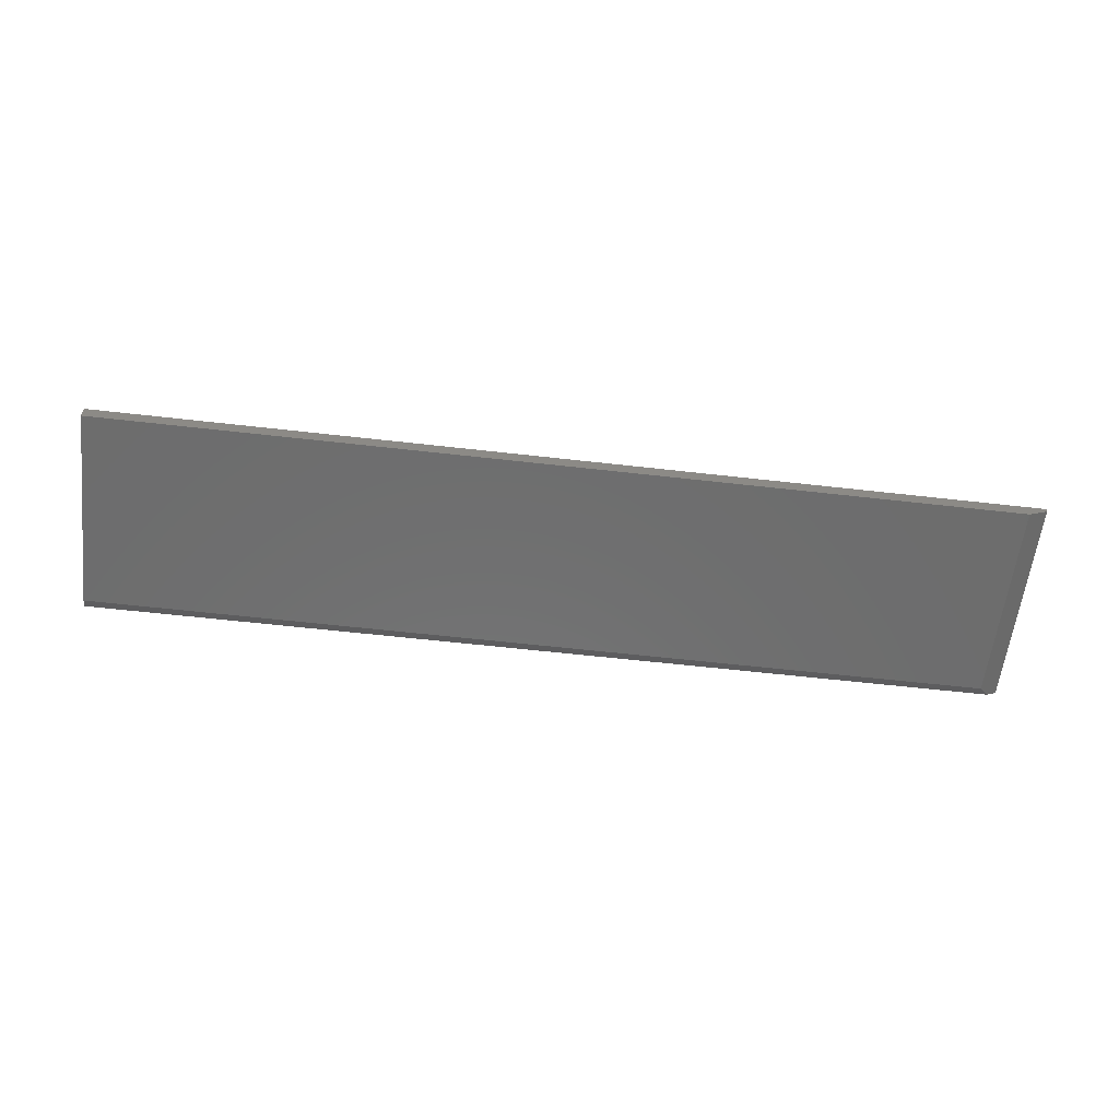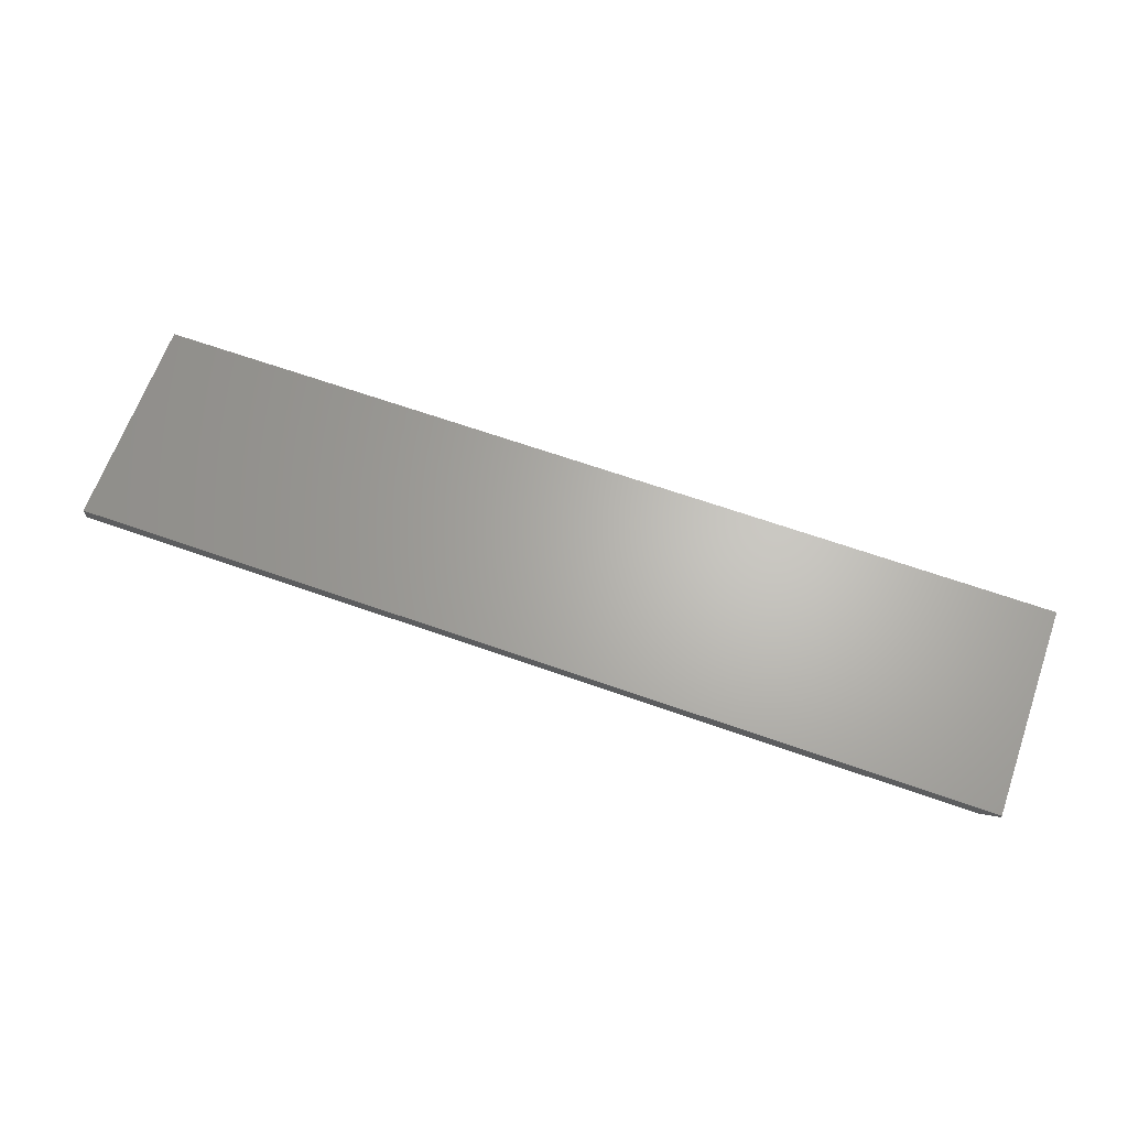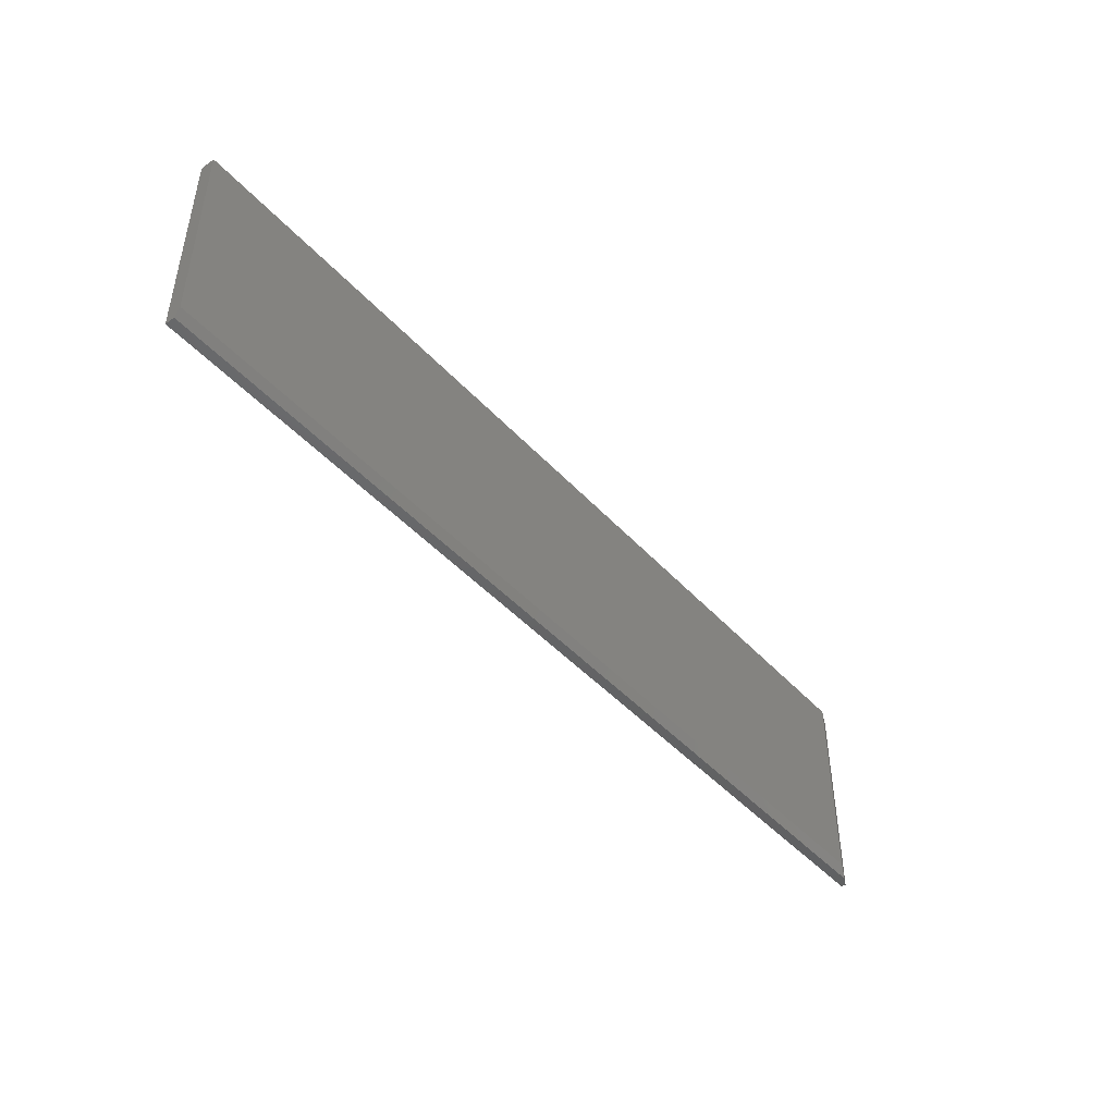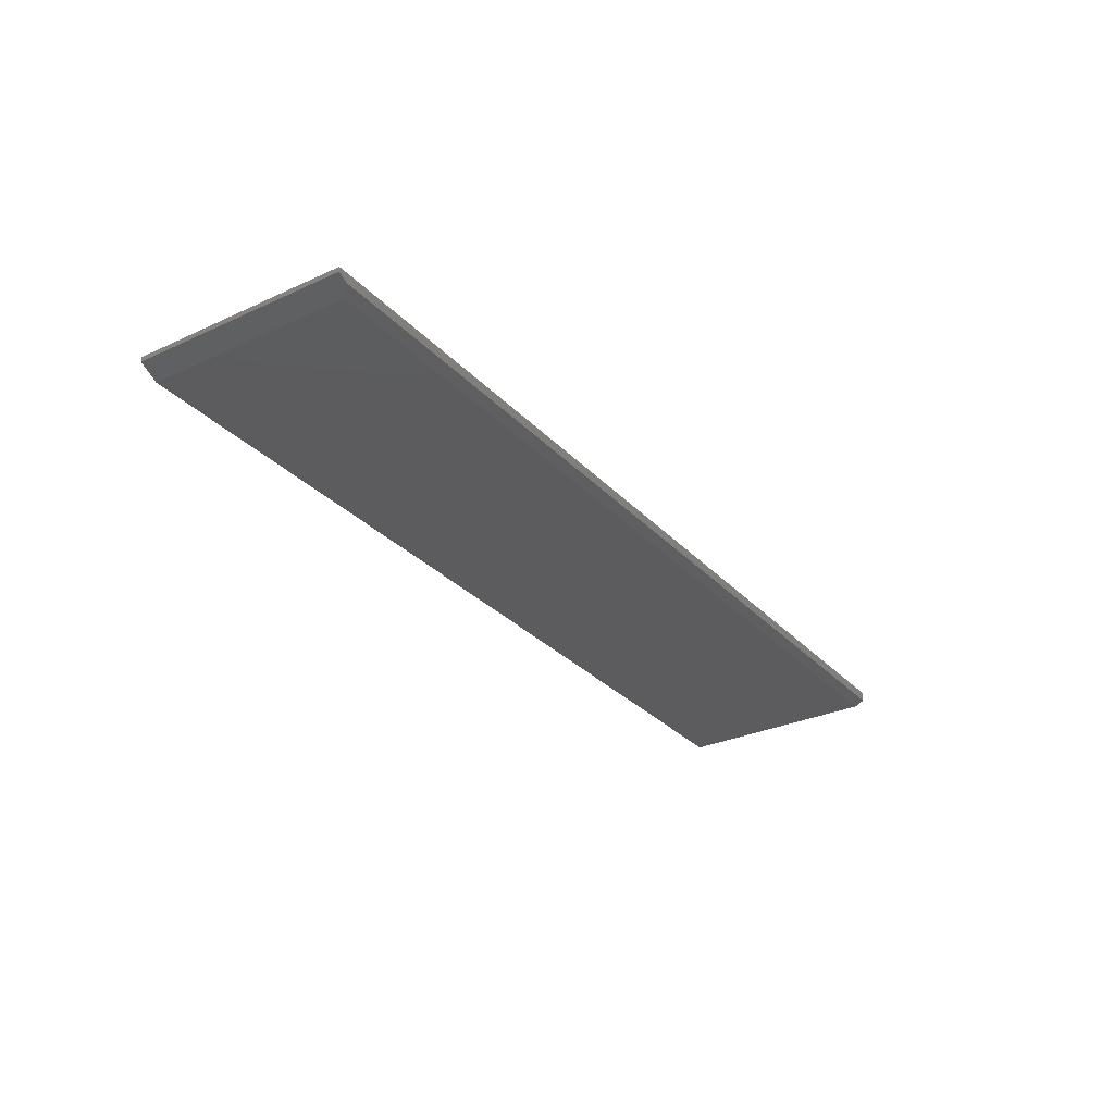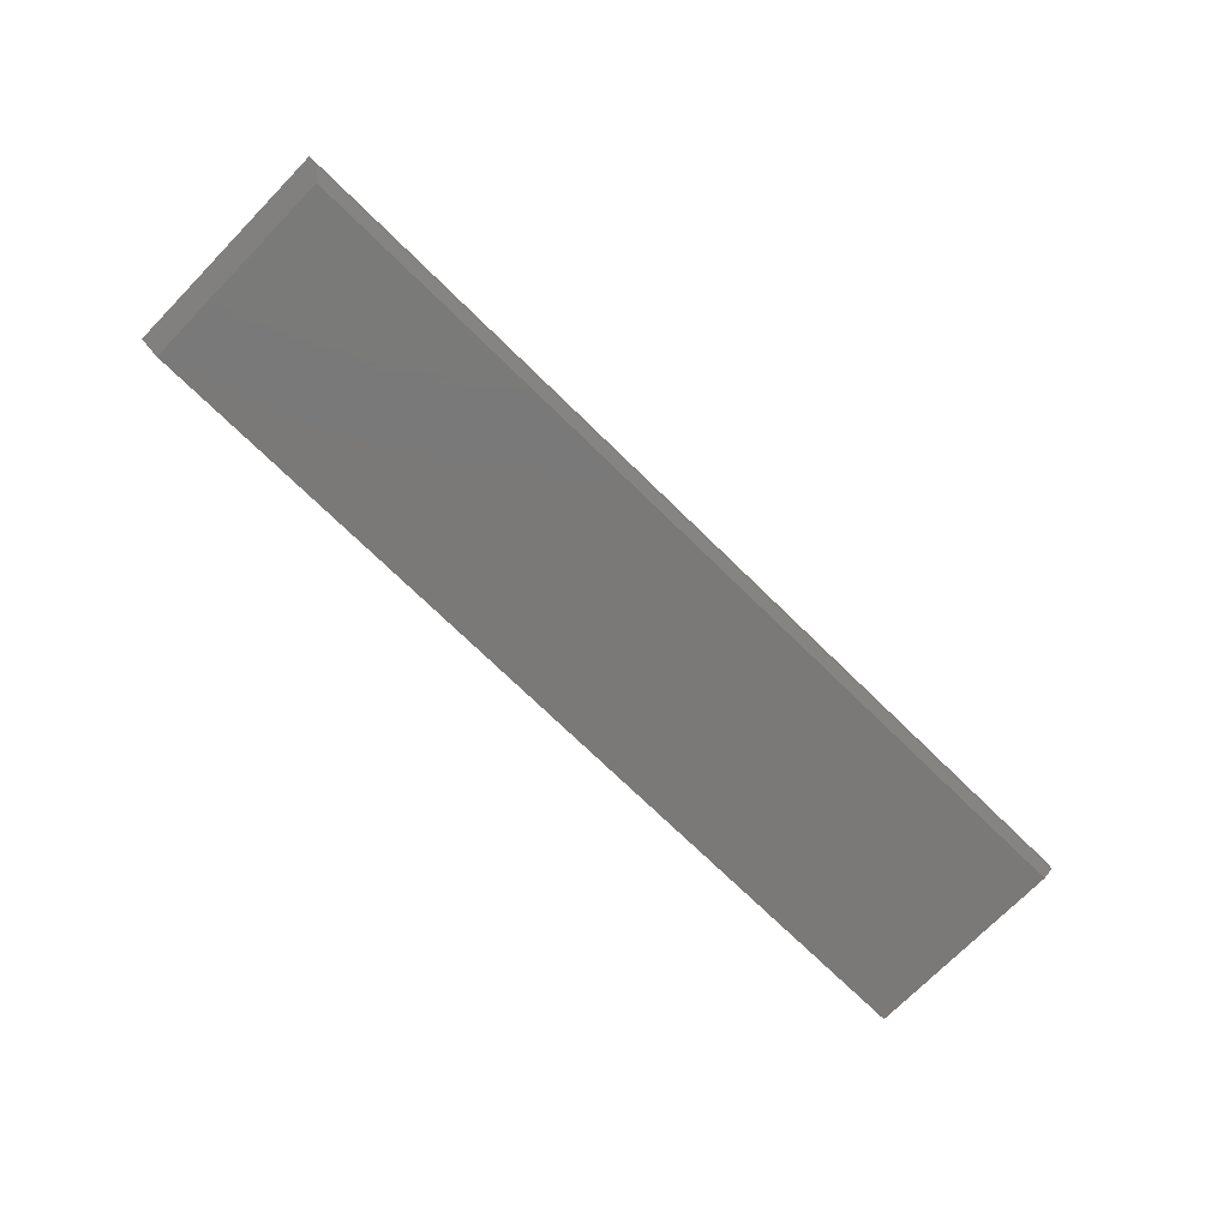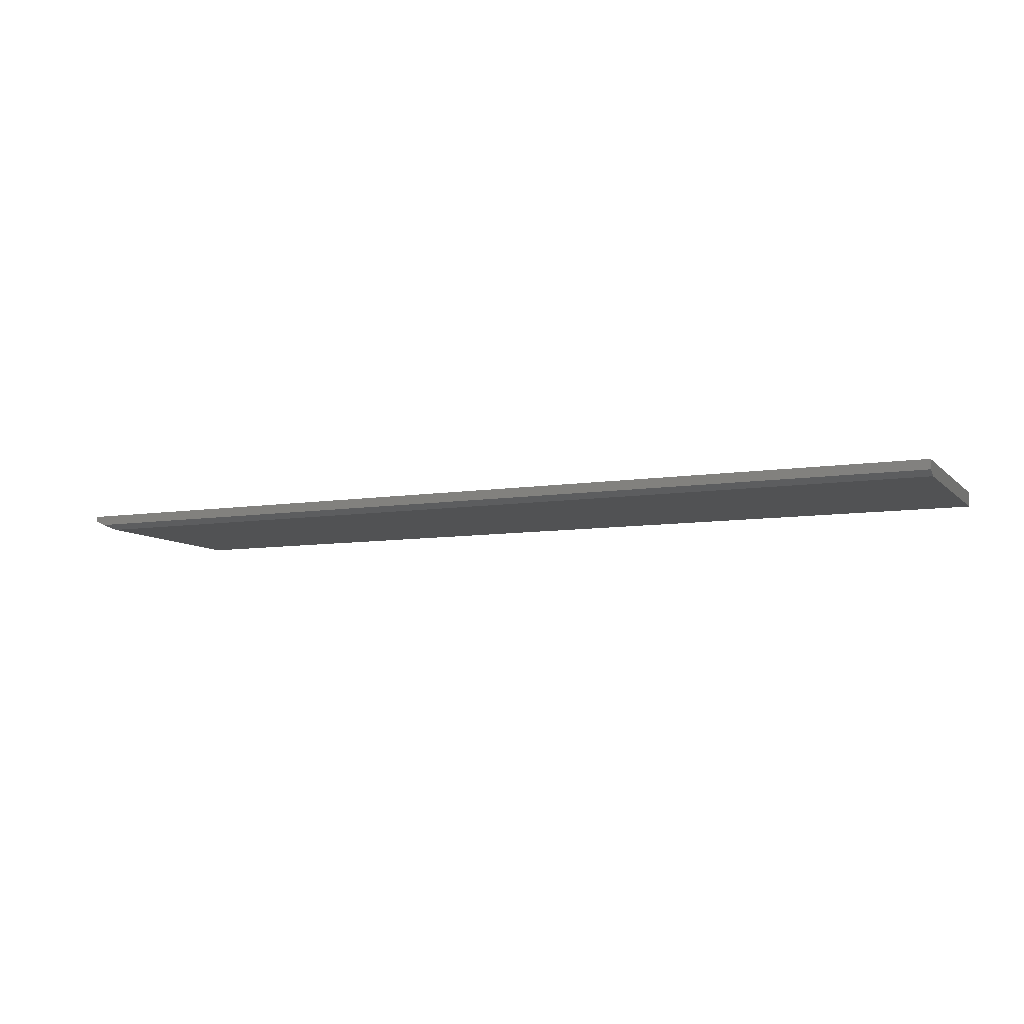
<metadata>
{"format":"stl","ext":"stl","renderer":"f3d","projection":"perspective","resolution":1024,"background":"white","views":[{"elev":-59.4,"azim":173.3,"up":"+Z"},{"elev":65.4,"azim":-160.4,"up":"+Z"},{"elev":-45.9,"azim":129.5,"up":"+Y"},{"elev":-29.8,"azim":-56.0,"up":"+Z"},{"elev":-72.5,"azim":-44.4,"up":"+Z"},{"elev":-8.3,"azim":23.8,"up":"+Z"}]}
</metadata>
<code>
# stl→obj: 12 verts, 20 faces
v -0.7344 -0.6406 0.007812
v -0.7188 -0.625 0
v 0.7422 -0.6406 0.007812
v 0.7422 -0.625 0
v 0.7422 -0.6406 0.02344
v -0.75 -0.6406 0.02344
v -0.75 -0.6406 0.01562
v -0.75 -0.2951 0.02344
v -0.75 -0.2951 0.01562
v -0.7188 -0.2951 0
v 0.7422 -0.2951 0
v 0.7422 -0.2951 0.02344
f 1 2 3
f 3 2 4
f 3 5 1
f 1 5 6
f 1 6 7
f 8 9 6
f 6 9 7
f 2 10 4
f 4 10 11
f 12 11 8
f 8 11 10
f 8 10 9
f 9 10 7
f 7 10 2
f 7 2 1
f 11 12 4
f 4 12 5
f 4 5 3
f 6 5 8
f 8 5 12

</code>
